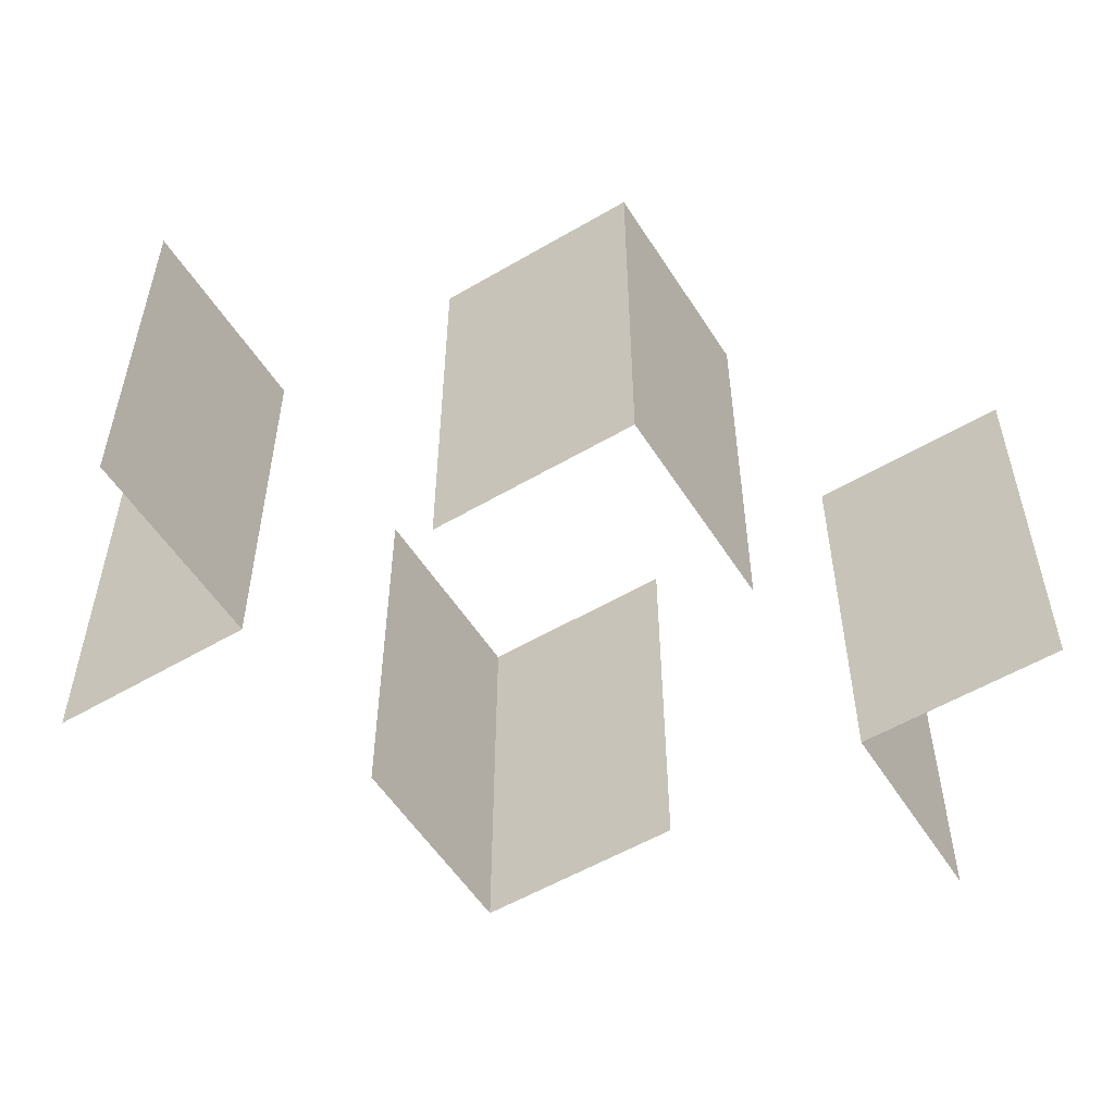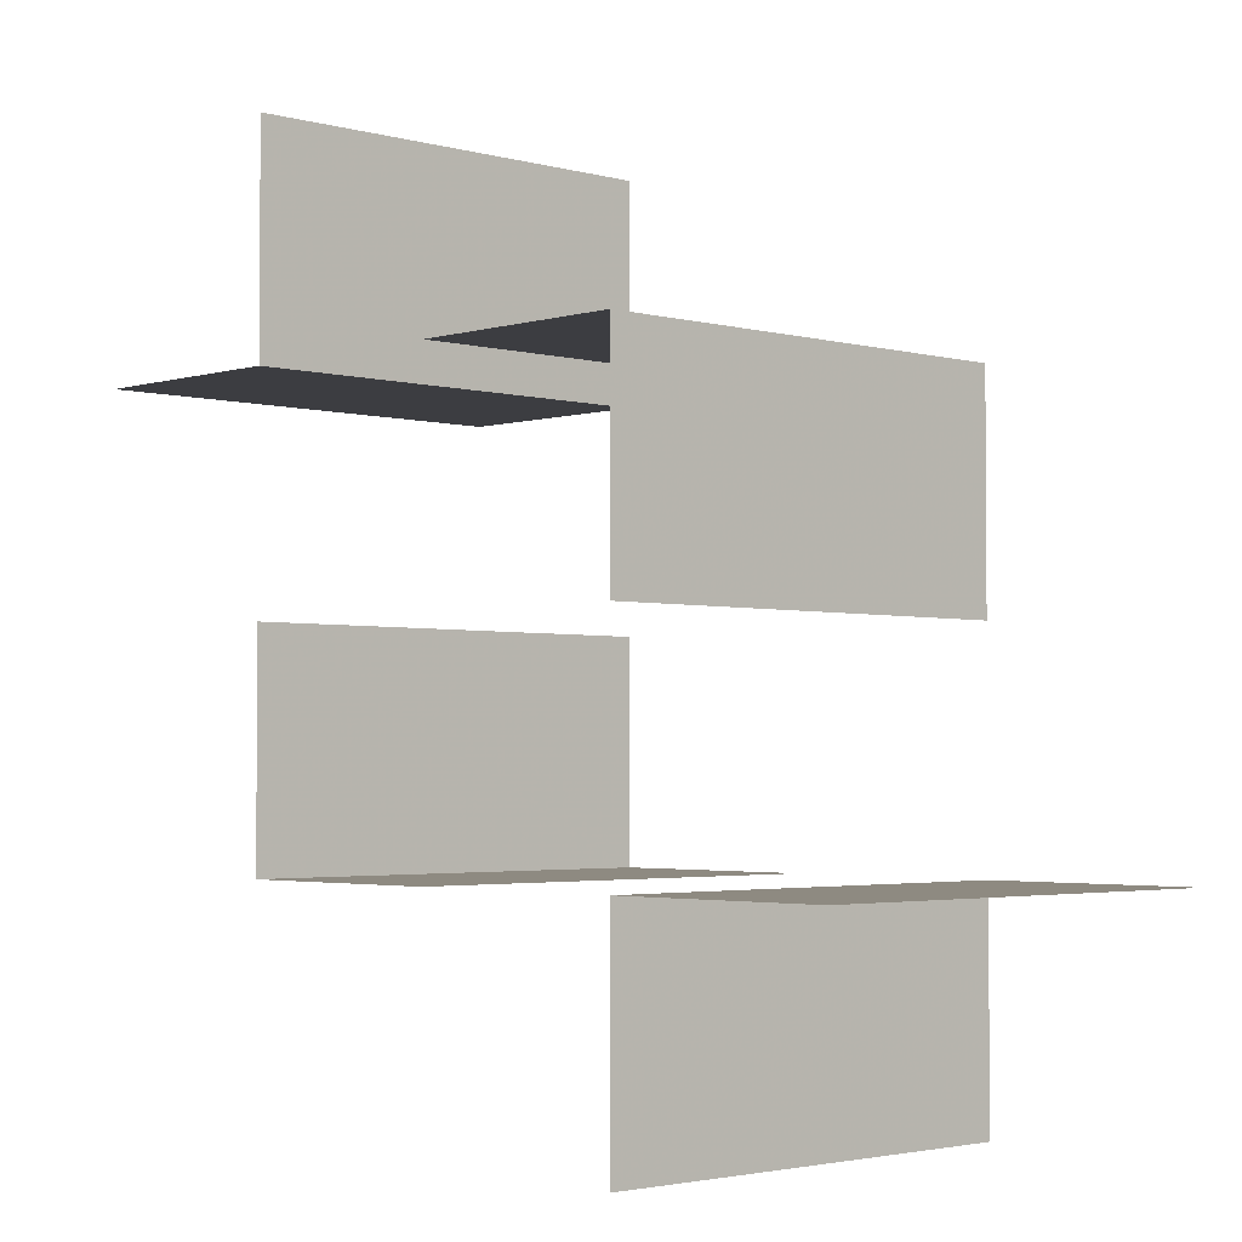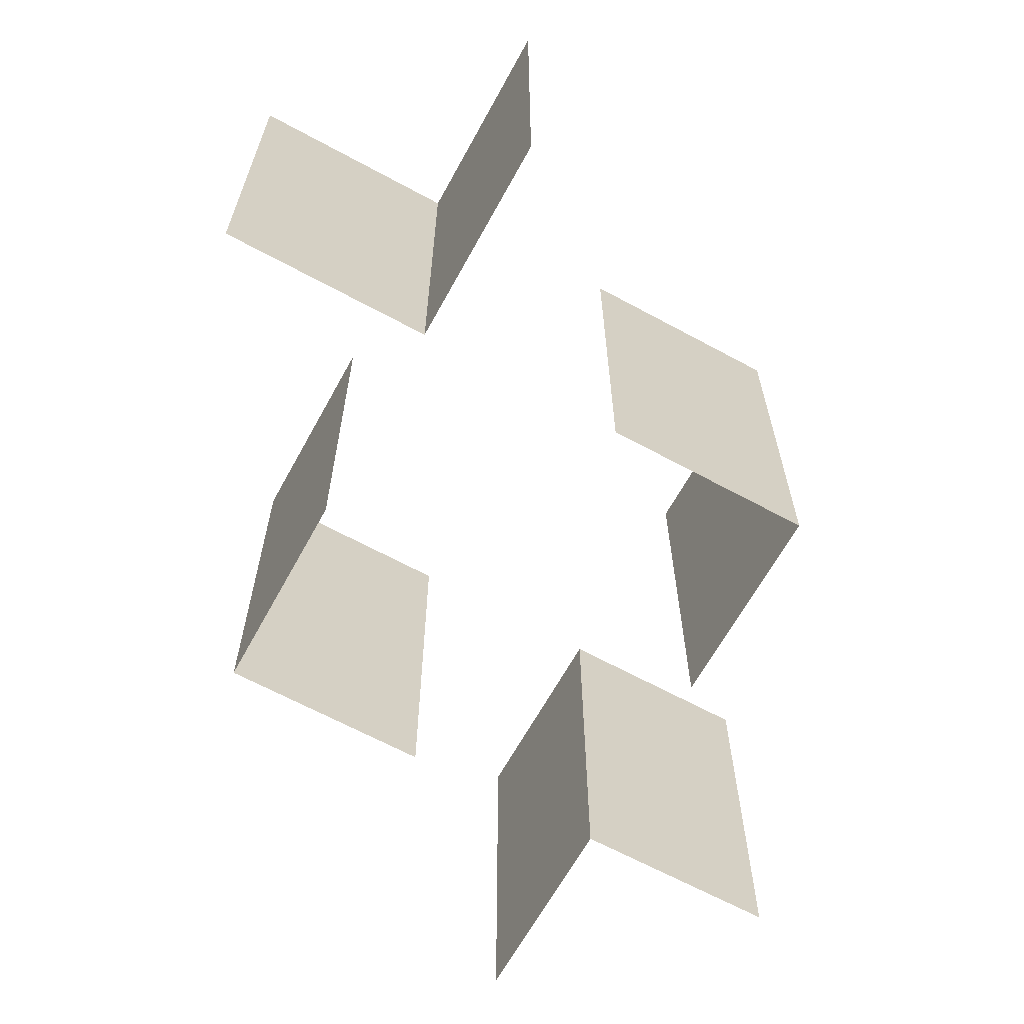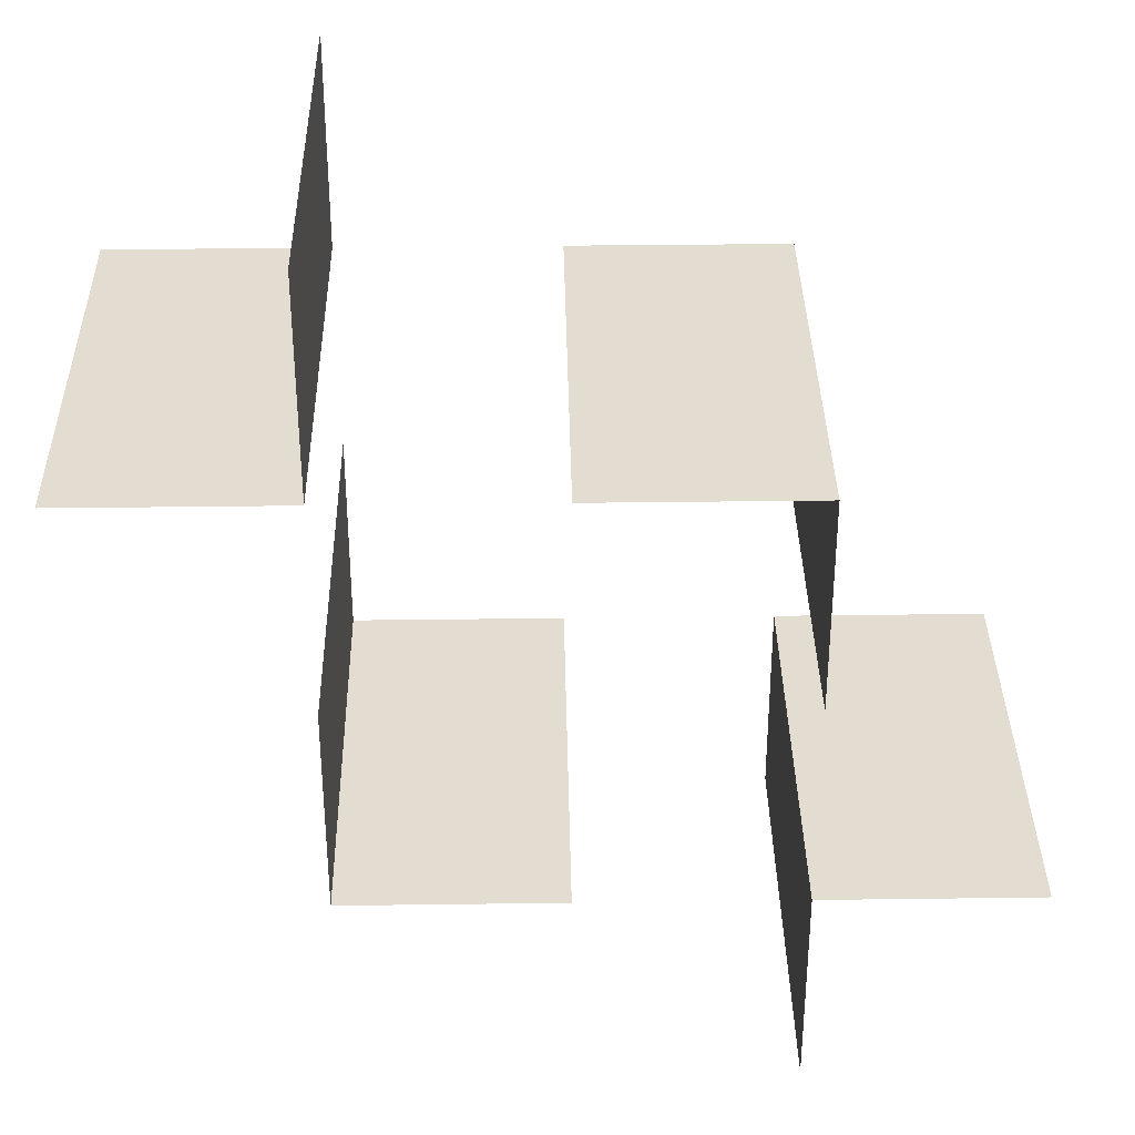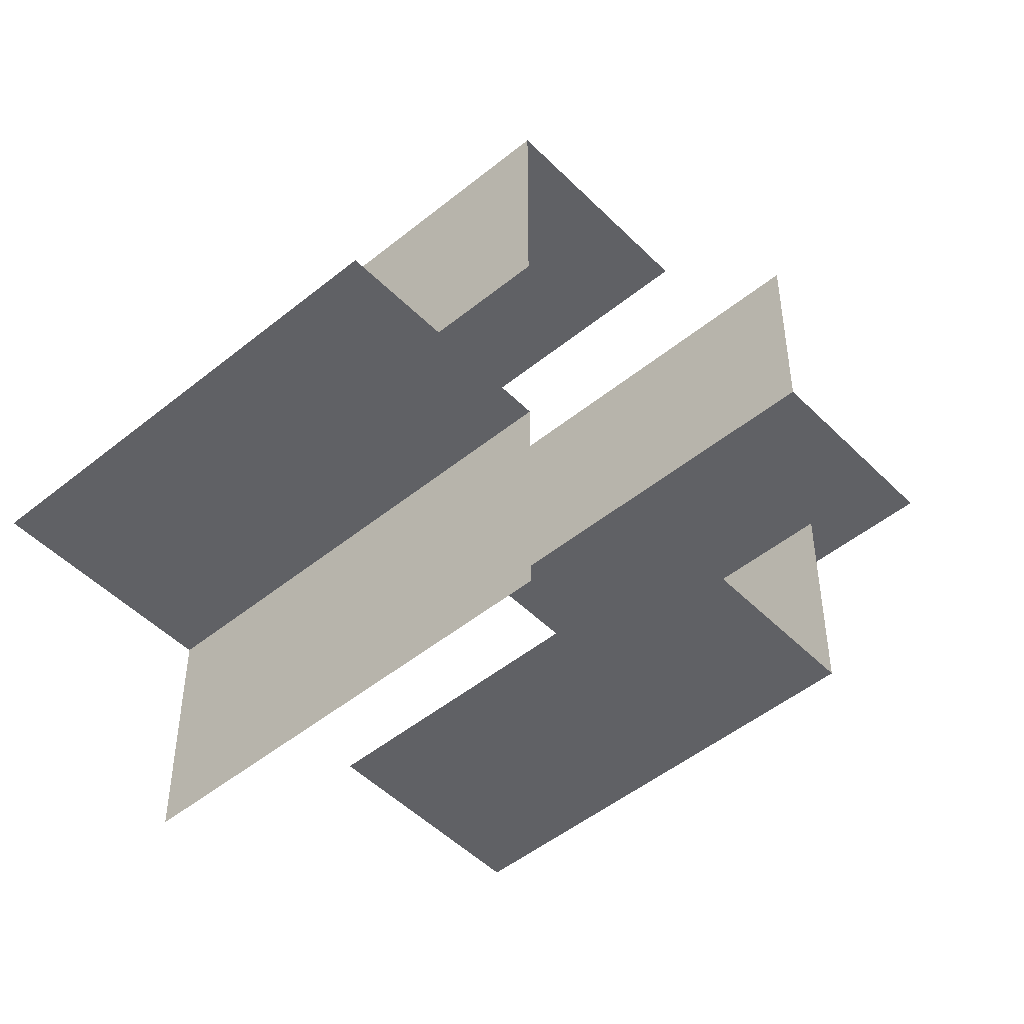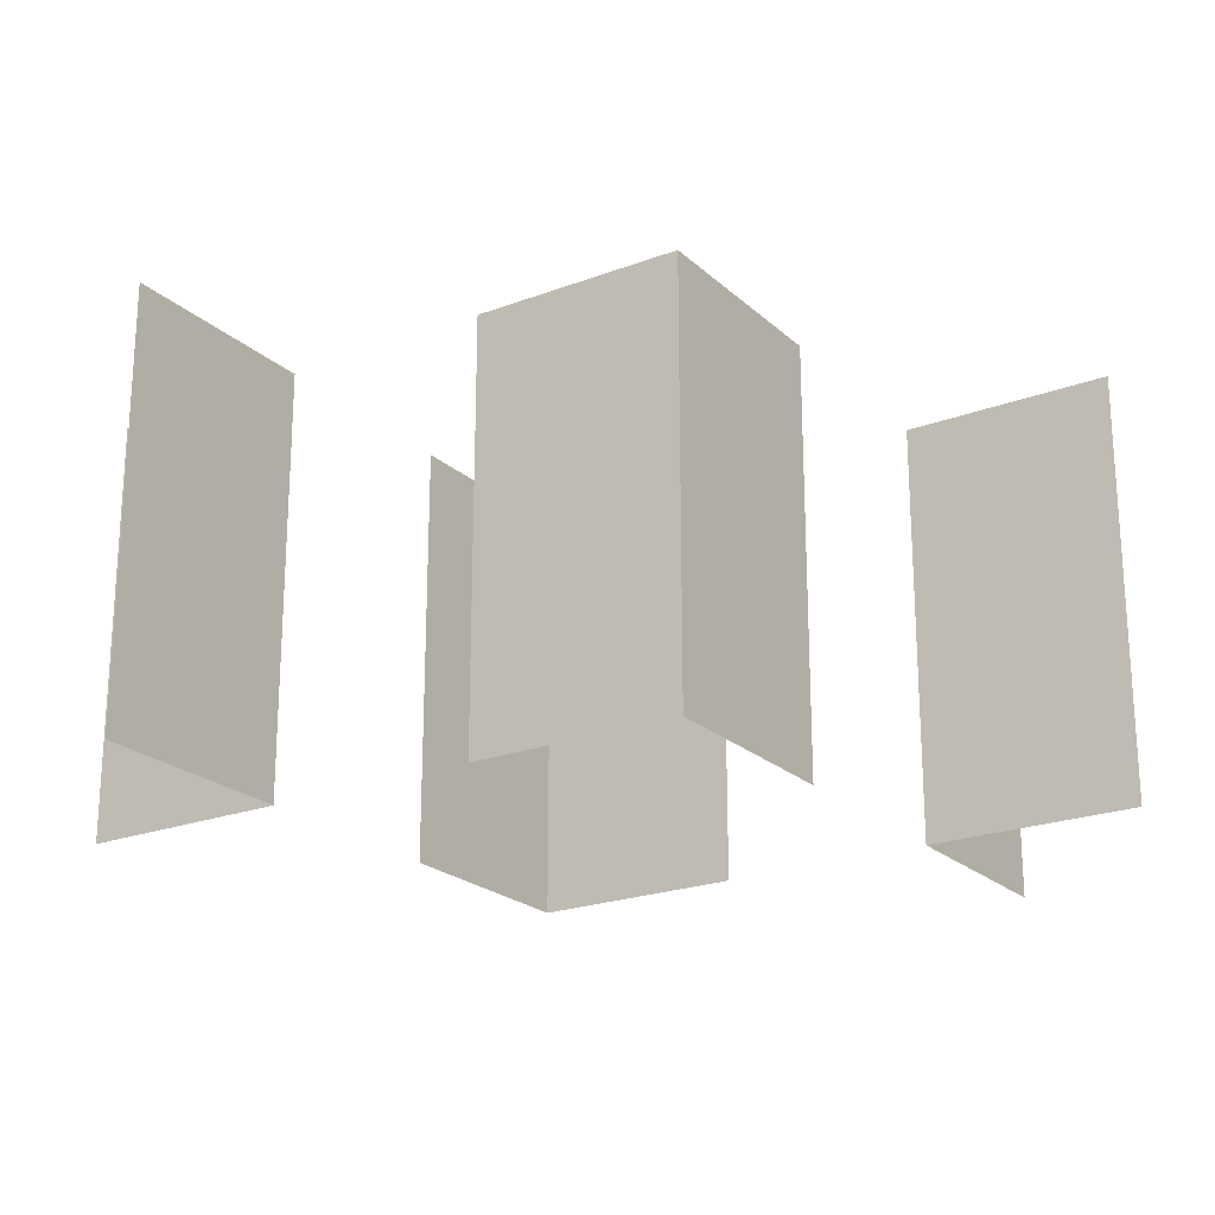
<metadata>
{"format":"obj","ext":"obj","renderer":"f3d","projection":"perspective","resolution":1024,"background":"white","views":[{"elev":-54.7,"azim":-58.1,"up":"+Z"},{"elev":-2.8,"azim":46.5,"up":"+Y"},{"elev":-64.9,"azim":-118.7,"up":"+Z"},{"elev":35.2,"azim":-1.0,"up":"+Y"},{"elev":-48.8,"azim":132.1,"up":"+Y"},{"elev":-22.0,"azim":-56.6,"up":"+Z"}]}
</metadata>
<code>
v 0 0.25 0
v 0 0.25 -0.5
v 0 -0.25 0
v 0 -0.25 -0.5
v 0.25 0 0
v 0.25 0 -0.5
v 0.25 0.25 0
v 0.25 0.25 -0.5
v 0.25 -0.5 0
v 0.25 -0.5 -0.5
v 0.25 -0.25 0
v 0.25 -0.25 -0.5
v -0.5 0.25 0
v -0.5 0.25 -0.5
v 0.5 -0.25 0
v 0.5 -0.25 -0.5
v -0.25 0 0
v -0.25 0 -0.5
v -0.25 0.25 0
v -0.25 0.25 -0.5
v -0.25 0.5 0
v -0.25 0.5 -0.5
v -0.25 -0.25 0
v -0.25 -0.25 -0.5
f 1 7 8
f 1 8 2
f 5 7 8
f 5 8 6
f 13 19 20
f 13 20 14
f 21 19 20
f 21 20 22
f 15 11 12
f 15 12 16
f 9 11 12
f 9 12 10
f 3 23 24
f 3 24 4
f 17 23 24
f 17 24 18

</code>
